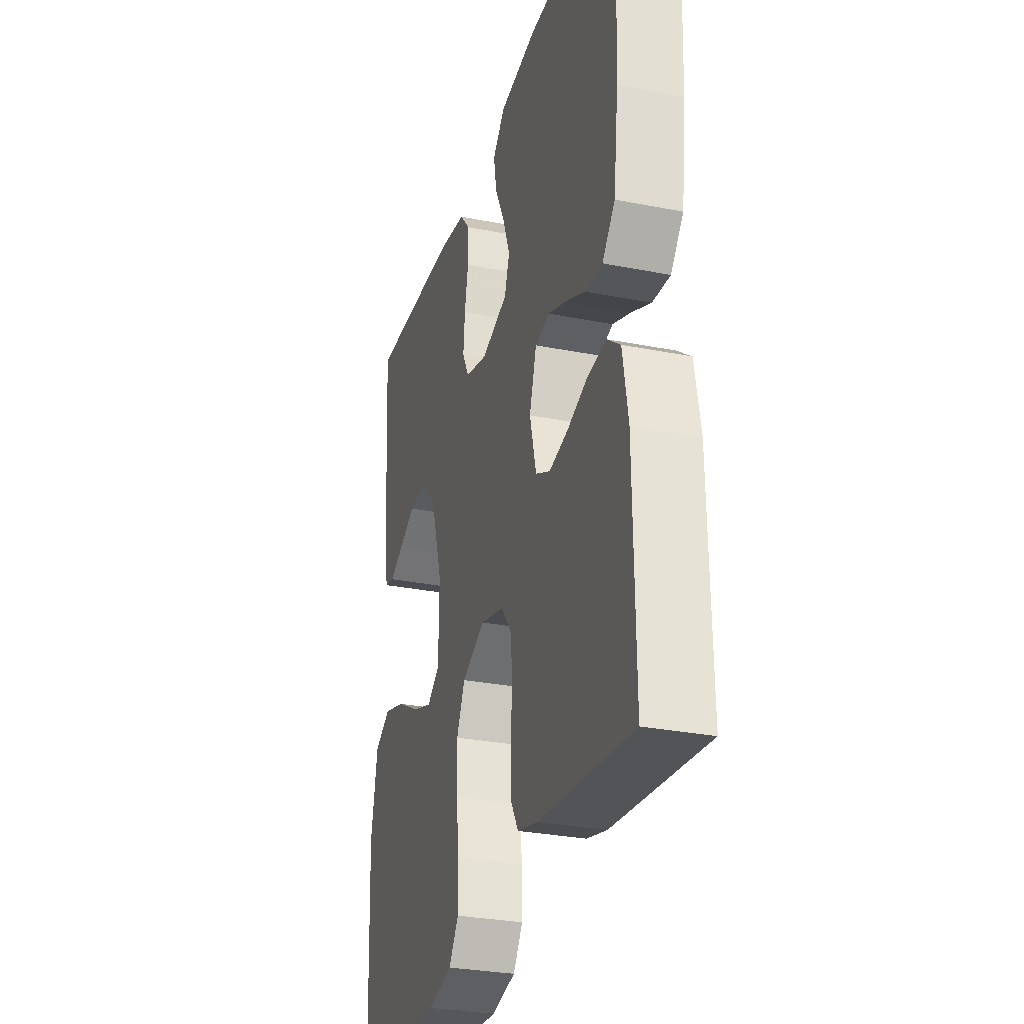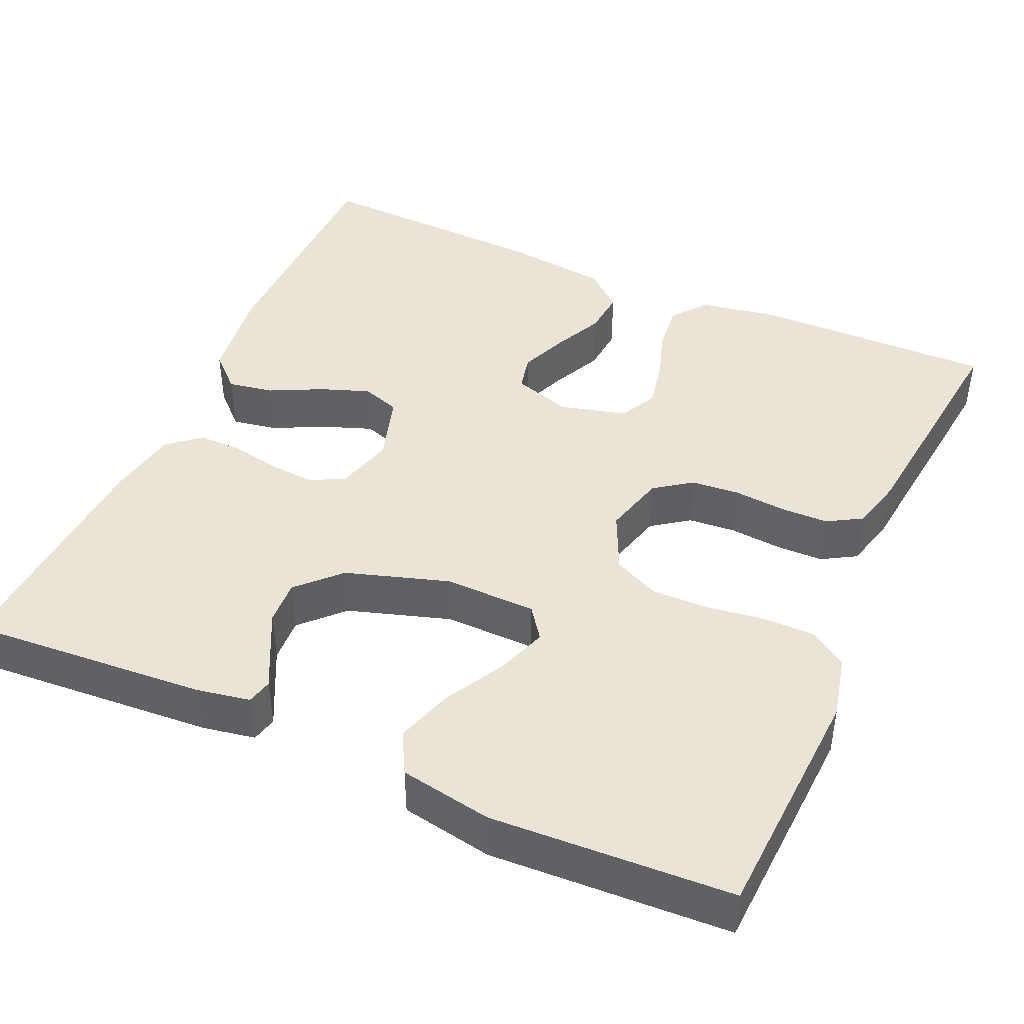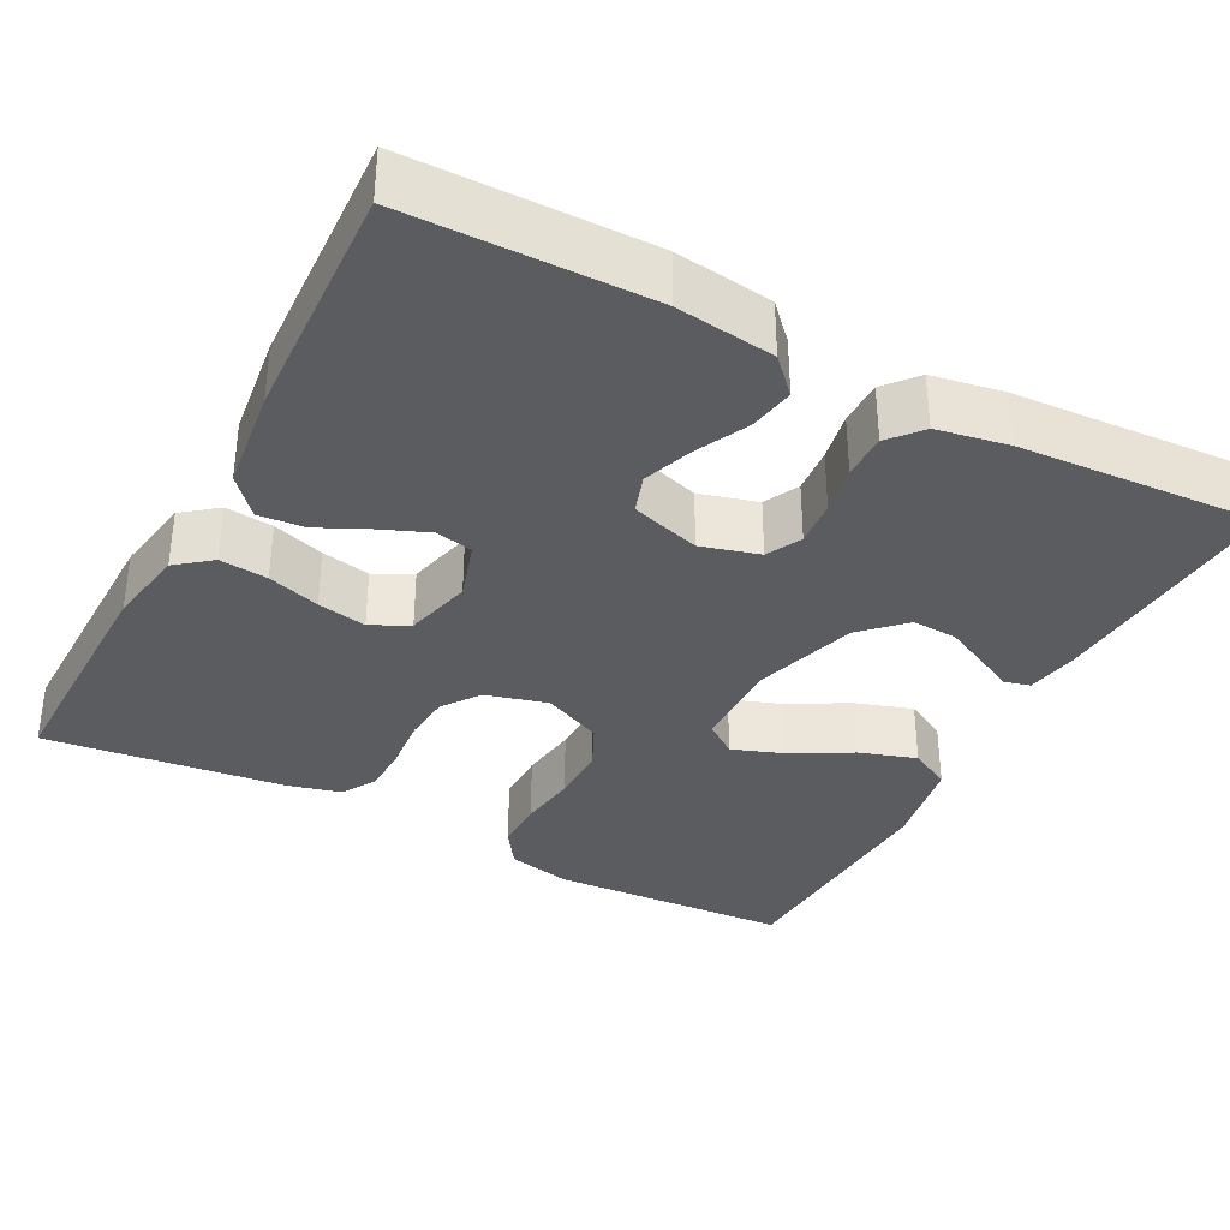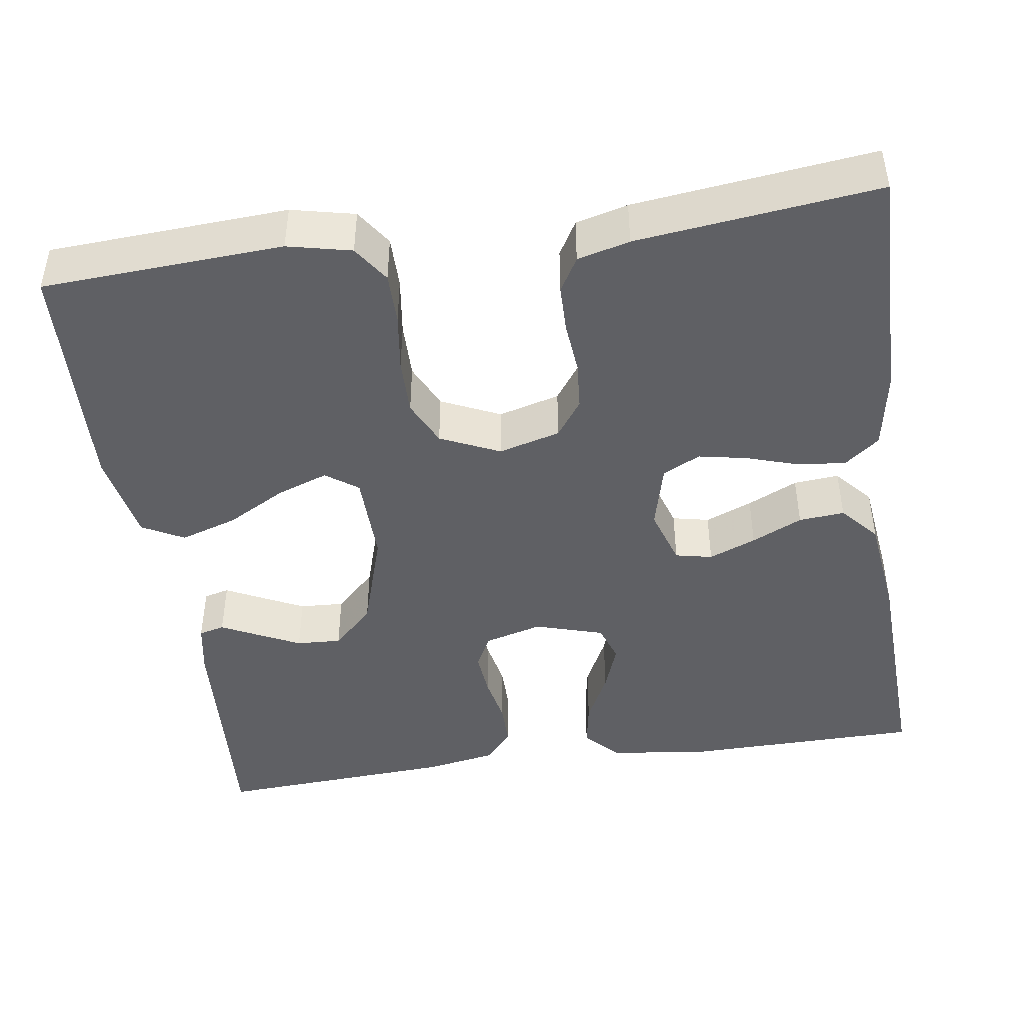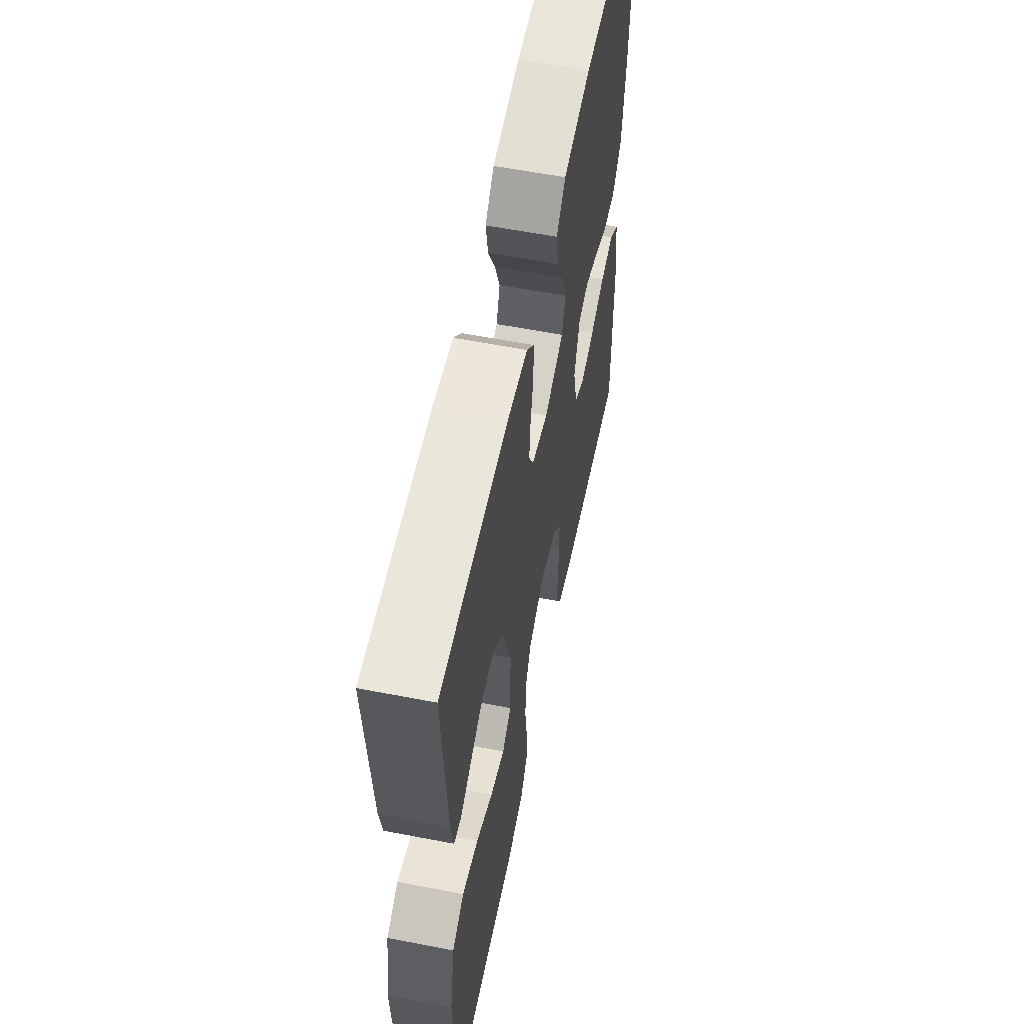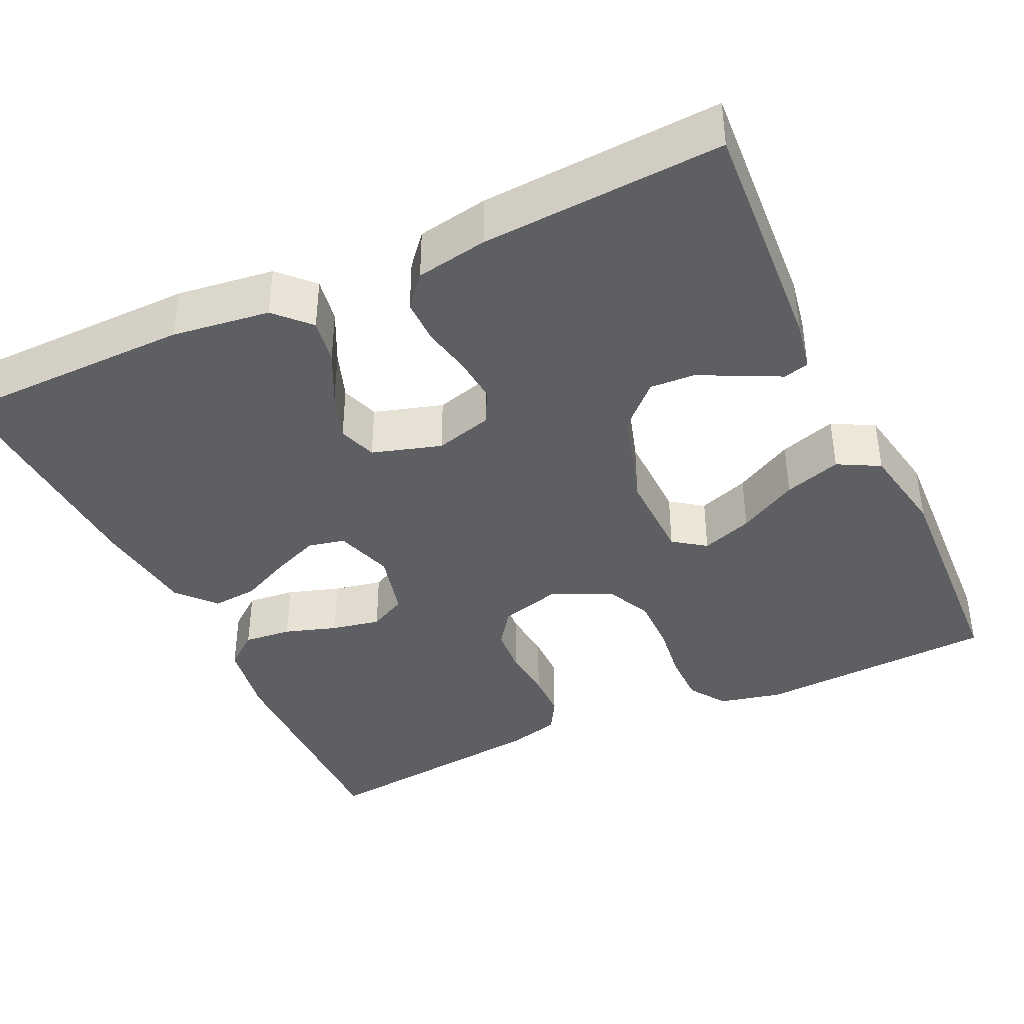
<metadata>
{"format":"obj","ext":"obj","renderer":"f3d","projection":"perspective","resolution":1024,"background":"white","views":[{"elev":-29.9,"azim":-106.1,"up":"+Z"},{"elev":43.6,"azim":113.9,"up":"+Y"},{"elev":-35.1,"azim":-27.7,"up":"+Y"},{"elev":-44.6,"azim":-171.6,"up":"+Y"},{"elev":59.0,"azim":101.3,"up":"+Z"},{"elev":-39.5,"azim":25.1,"up":"+Y"}]}
</metadata>
<code>
v 0.5 0.07 0.5
v 0.48 0.07 0.2
v 0.468 0.07 0.134
v 0.436 0.07 0.126
v 0.39 0.07 0.149
v 0.337 0.07 0.175
v 0.281 0.07 0.178
v 0.23 0.07 0.128
v 0.19 0.07 0
v 0.192 0.07 -0.115
v 0.232 0.07 -0.144
v 0.296 0.07 -0.121
v 0.37 0.07 -0.08
v 0.441 0.07 -0.057
v 0.493 0.07 -0.085
v 0.514 0.07 -0.2
v 0.5 0.07 -0.5
v 0.2 0.07 -0.517
v 0.121 0.07 -0.499
v 0.09 0.07 -0.453
v 0.09 0.07 -0.388
v 0.1 0.07 -0.315
v 0.101 0.07 -0.244
v 0.074 0.07 -0.187
v 0 0.07 -0.153
v -0.077 0.07 -0.174
v -0.11 0.07 -0.22
v -0.115 0.07 -0.28
v -0.109 0.07 -0.346
v -0.11 0.07 -0.405
v -0.135 0.07 -0.448
v -0.2 0.07 -0.465
v -0.5 0.07 -0.5
v -0.496 0.07 -0.2
v -0.479 0.07 -0.102
v -0.436 0.07 -0.068
v -0.376 0.07 -0.074
v -0.311 0.07 -0.095
v -0.25 0.07 -0.107
v -0.203 0.07 -0.083
v -0.182 0.07 0
v -0.205 0.07 0.073
v -0.251 0.07 0.083
v -0.31 0.07 0.059
v -0.373 0.07 0.029
v -0.43 0.07 0.024
v -0.471 0.07 0.071
v -0.487 0.07 0.2
v -0.5 0.07 0.5
v -0.2 0.07 0.504
v -0.078 0.07 0.488
v -0.038 0.07 0.446
v -0.048 0.07 0.389
v -0.08 0.07 0.324
v -0.102 0.07 0.263
v -0.086 0.07 0.215
v 0 0.07 0.189
v 0.072 0.07 0.209
v 0.094 0.07 0.252
v 0.089 0.07 0.309
v 0.077 0.07 0.37
v 0.077 0.07 0.426
v 0.111 0.07 0.466
v 0.2 0.07 0.482
v 0.5 0 0.5
v 0.48 0 0.2
v 0.468 0 0.134
v 0.436 0 0.126
v 0.39 0 0.149
v 0.337 0 0.175
v 0.281 0 0.178
v 0.23 0 0.128
v 0.19 0 0
v 0.192 0 -0.115
v 0.232 0 -0.144
v 0.296 0 -0.121
v 0.37 0 -0.08
v 0.441 0 -0.057
v 0.493 0 -0.085
v 0.514 0 -0.2
v 0.5 0 -0.5
v 0.2 0 -0.517
v 0.121 0 -0.499
v 0.09 0 -0.453
v 0.09 0 -0.388
v 0.1 0 -0.315
v 0.101 0 -0.244
v 0.074 0 -0.187
v 0 0 -0.153
v -0.077 0 -0.174
v -0.11 0 -0.22
v -0.115 0 -0.28
v -0.109 0 -0.346
v -0.11 0 -0.405
v -0.135 0 -0.448
v -0.2 0 -0.465
v -0.5 0 -0.5
v -0.496 0 -0.2
v -0.479 0 -0.102
v -0.436 0 -0.068
v -0.376 0 -0.074
v -0.311 0 -0.095
v -0.25 0 -0.107
v -0.203 0 -0.083
v -0.182 0 0
v -0.205 0 0.073
v -0.251 0 0.083
v -0.31 0 0.059
v -0.373 0 0.029
v -0.43 0 0.024
v -0.471 0 0.071
v -0.487 0 0.2
v -0.5 0 0.5
v -0.2 0 0.504
v -0.078 0 0.488
v -0.038 0 0.446
v -0.048 0 0.389
v -0.08 0 0.324
v -0.102 0 0.263
v -0.086 0 0.215
v 0 0 0.189
v 0.072 0 0.209
v 0.094 0 0.252
v 0.089 0 0.309
v 0.077 0 0.37
v 0.077 0 0.426
v 0.111 0 0.466
v 0.2 0 0.482
f 3 4 5
f 2 3 5
f 1 2 5
f 64 1 5
f 63 64 5
f 62 63 5
f 61 62 5
f 60 61 5
f 52 53 54
f 51 52 54
f 50 51 54
f 49 50 54
f 48 49 54
f 47 48 54
f 46 47 54
f 45 46 54
f 44 45 54
f 43 44 54 55
f 42 43 55 56
f 36 37 38
f 35 36 38
f 34 35 38
f 33 34 38
f 32 33 38
f 31 32 38
f 30 31 38
f 29 30 38
f 28 29 38
f 27 28 38 39
f 26 27 39 40
f 20 21 22
f 19 20 22
f 18 19 22
f 17 18 22
f 16 17 22
f 15 16 22
f 14 15 22
f 13 14 22
f 12 13 22
f 11 12 22 23
f 10 11 23 24
f 60 5 6
f 59 60 6 7
f 41 42 56 57
f 41 57 58
f 40 41 58
f 26 40 58
f 25 26 58
f 25 58 59
f 24 25 59
f 10 24 59
f 9 10 59
f 59 7 8
f 8 9 59
f 69 68 67
f 69 67 66
f 69 66 65
f 69 65 128
f 69 128 127
f 69 127 126
f 69 126 125
f 69 125 124
f 118 117 116
f 118 116 115
f 118 115 114
f 118 114 113
f 118 113 112
f 118 112 111
f 118 111 110
f 118 110 109
f 118 109 108
f 119 118 108 107
f 120 119 107 106
f 102 101 100
f 102 100 99
f 102 99 98
f 102 98 97
f 102 97 96
f 102 96 95
f 102 95 94
f 102 94 93
f 102 93 92
f 103 102 92 91
f 104 103 91 90
f 86 85 84
f 86 84 83
f 86 83 82
f 86 82 81
f 86 81 80
f 86 80 79
f 86 79 78
f 86 78 77
f 86 77 76
f 87 86 76 75
f 88 87 75 74
f 70 69 124
f 71 70 124 123
f 121 120 106 105
f 122 121 105
f 122 105 104
f 122 104 90
f 122 90 89
f 123 122 89
f 123 89 88
f 123 88 74
f 123 74 73
f 72 71 123
f 123 73 72
f 1 65 66 2
f 2 66 67 3
f 3 67 68 4
f 4 68 69 5
f 5 69 70 6
f 6 70 71 7
f 7 71 72 8
f 8 72 73 9
f 9 73 74 10
f 10 74 75 11
f 11 75 76 12
f 12 76 77 13
f 13 77 78 14
f 14 78 79 15
f 15 79 80 16
f 16 80 81 17
f 17 81 82 18
f 18 82 83 19
f 19 83 84 20
f 20 84 85 21
f 21 85 86 22
f 22 86 87 23
f 23 87 88 24
f 24 88 89 25
f 25 89 90 26
f 26 90 91 27
f 27 91 92 28
f 28 92 93 29
f 29 93 94 30
f 30 94 95 31
f 31 95 96 32
f 32 96 97 33
f 33 97 98 34
f 34 98 99 35
f 35 99 100 36
f 36 100 101 37
f 37 101 102 38
f 38 102 103 39
f 39 103 104 40
f 40 104 105 41
f 41 105 106 42
f 42 106 107 43
f 43 107 108 44
f 44 108 109 45
f 45 109 110 46
f 46 110 111 47
f 47 111 112 48
f 48 112 113 49
f 49 113 114 50
f 50 114 115 51
f 51 115 116 52
f 52 116 117 53
f 53 117 118 54
f 54 118 119 55
f 55 119 120 56
f 56 120 121 57
f 57 121 122 58
f 58 122 123 59
f 59 123 124 60
f 60 124 125 61
f 61 125 126 62
f 62 126 127 63
f 63 127 128 64
f 64 128 65 1

</code>
